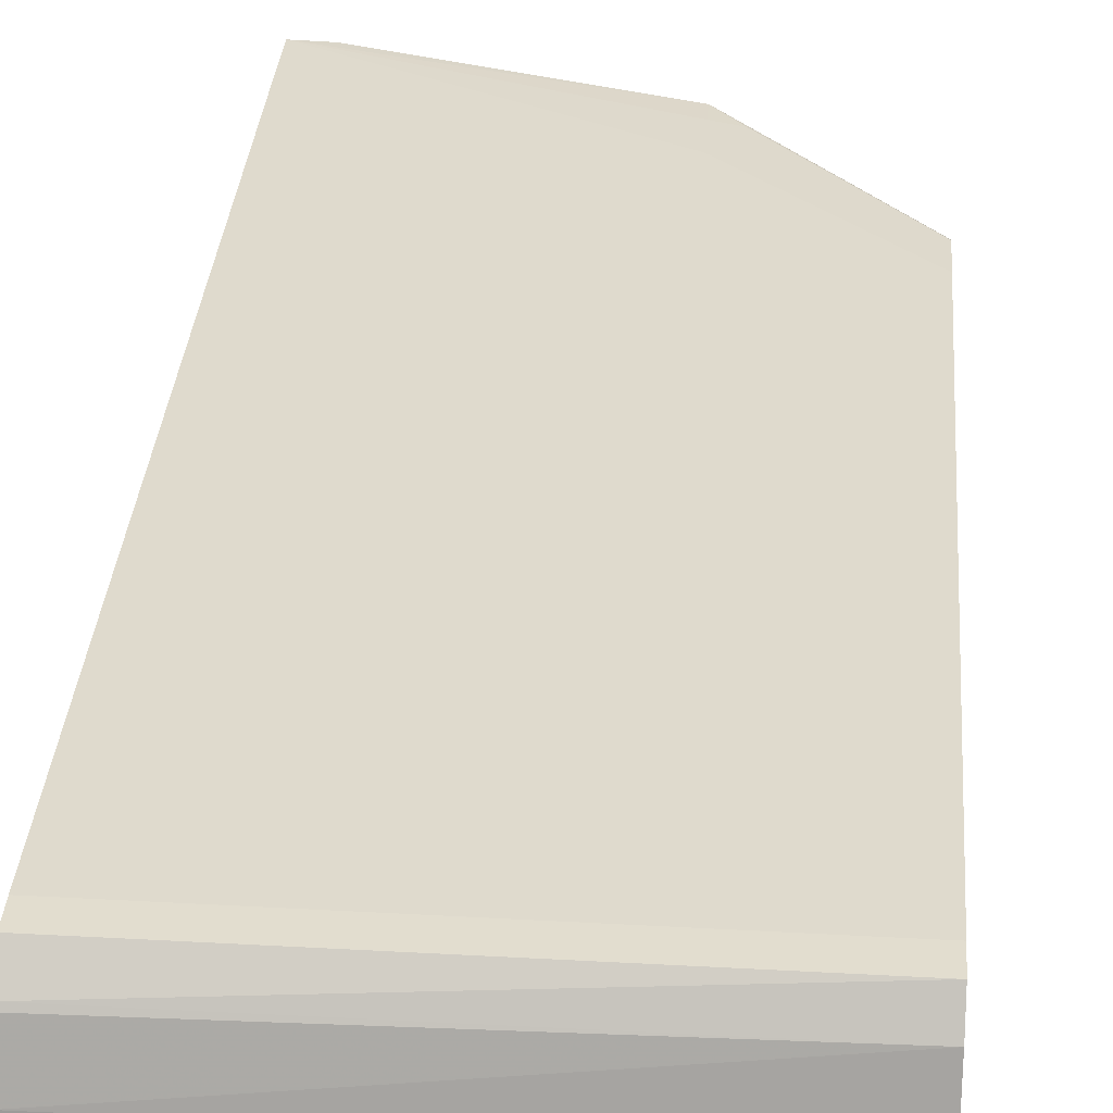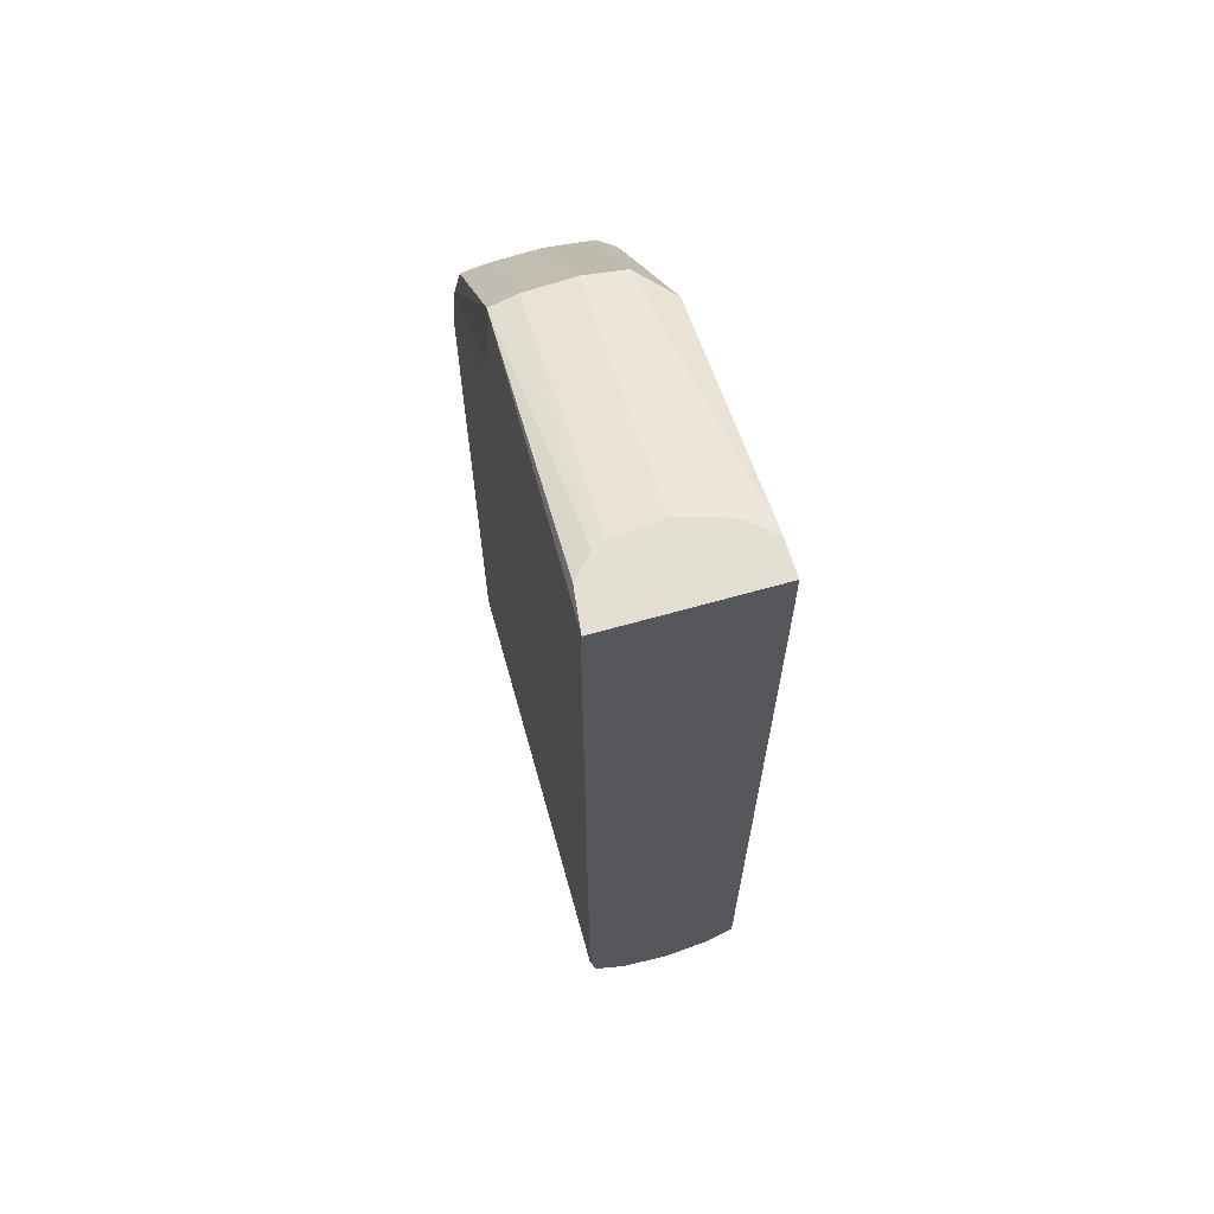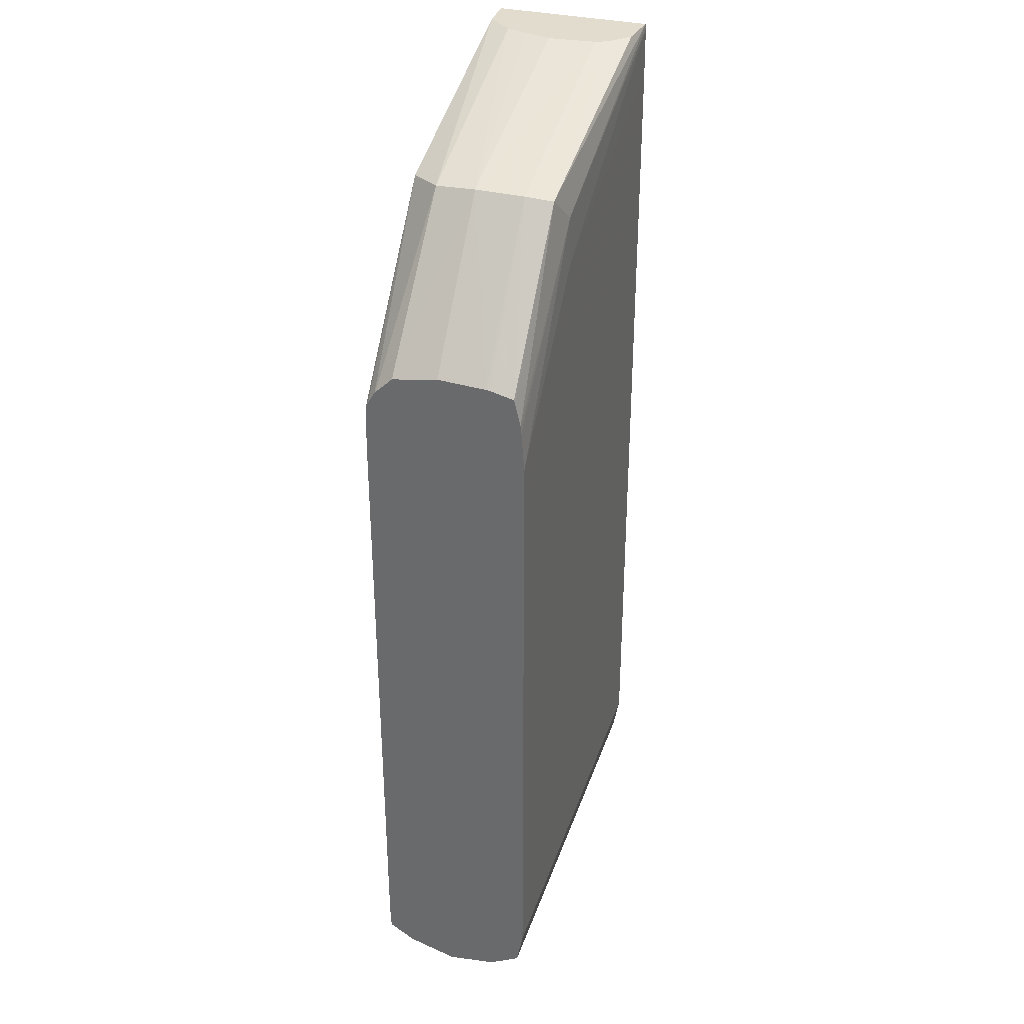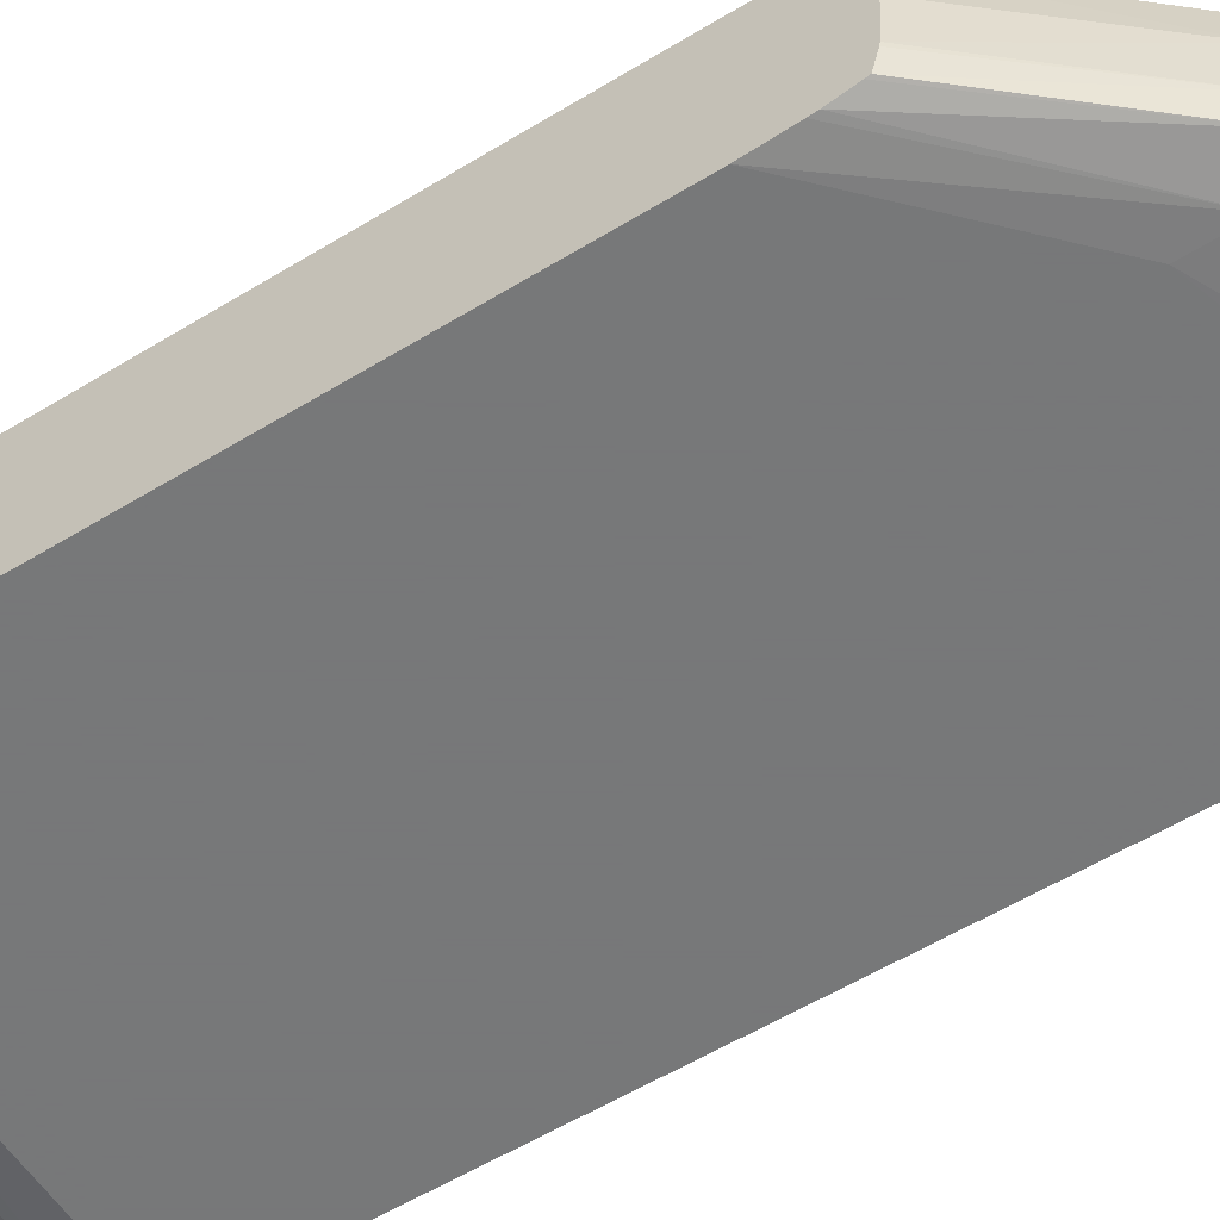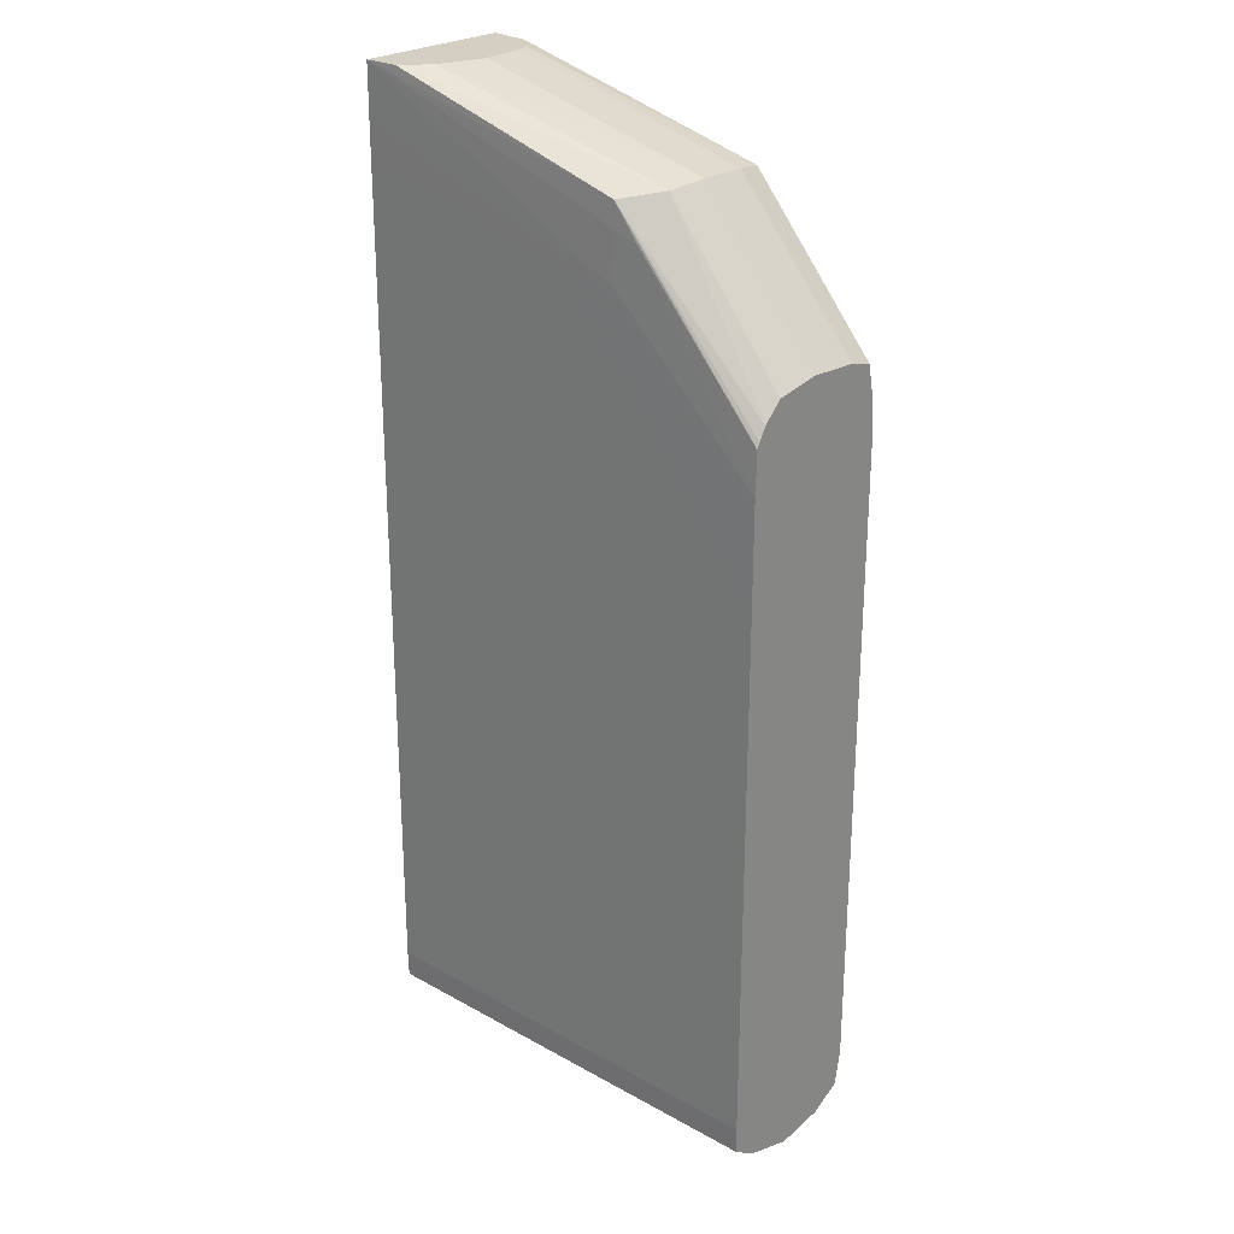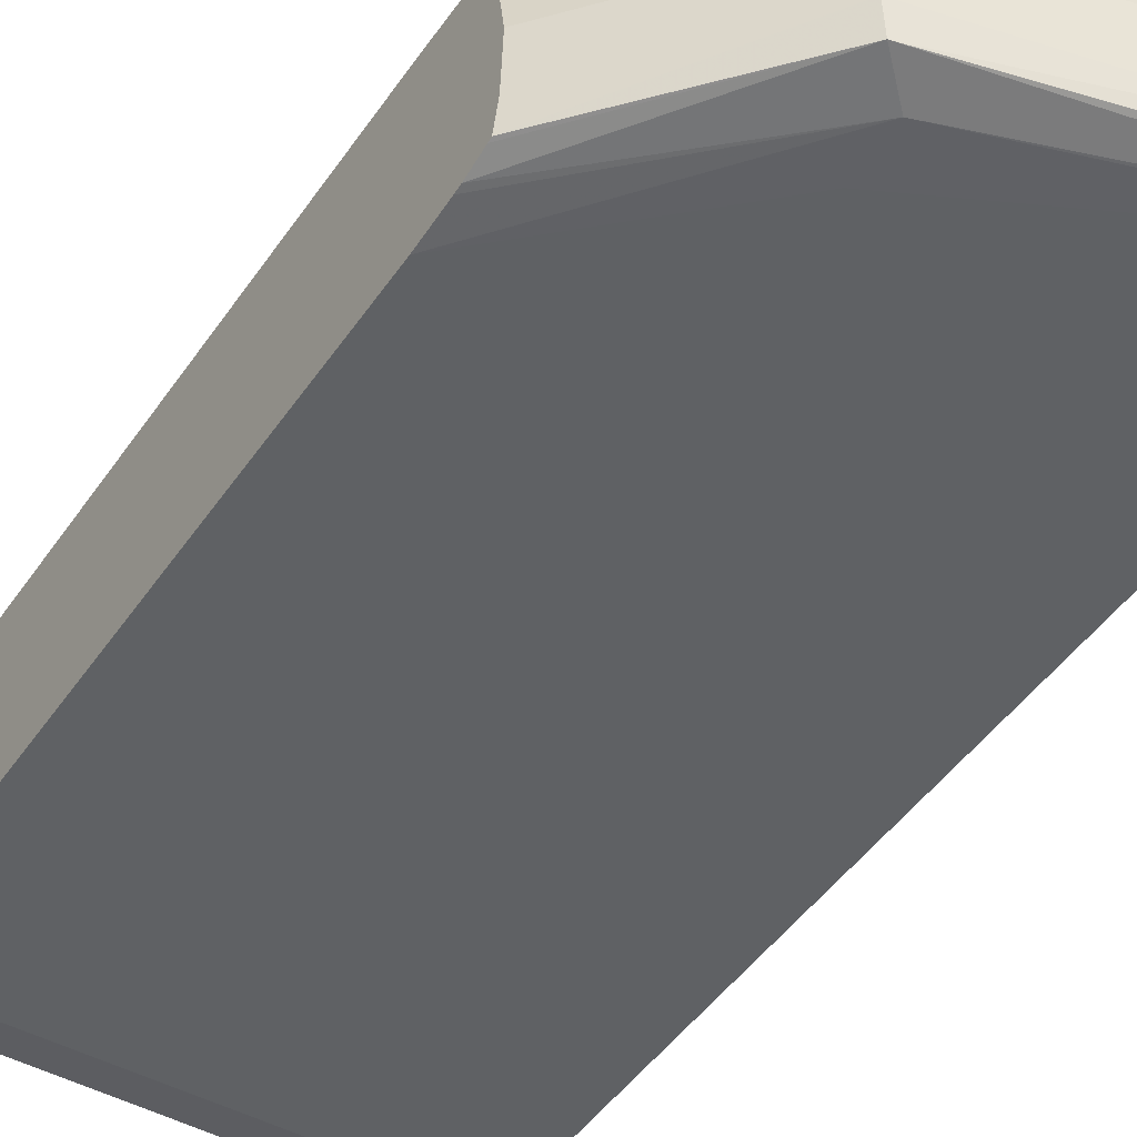
<metadata>
{"format":"obj","ext":"obj","renderer":"f3d","projection":"perspective","resolution":1024,"background":"white","views":[{"elev":32.9,"azim":4.4,"up":"+Z"},{"elev":67.0,"azim":-105.6,"up":"+Y"},{"elev":33.8,"azim":107.2,"up":"+Y"},{"elev":-57.3,"azim":122.3,"up":"+Z"},{"elev":25.6,"azim":41.5,"up":"+Y"},{"elev":-45.8,"azim":147.7,"up":"+Z"}]}
</metadata>
<code>
v -0.03067 -0.04812 0.02336
v -0.03067 -0.04812 0.02339
v -0.03067 -0.04801 0.02258
v -0.02365 -0.04788 0.02258
v -0.02365 -0.0479 0.02269
v -0.02365 -0.04799 0.02336
v -0.03067 -0.04787 0.02411
v -0.02365 -0.04795 0.02347
v -0.02365 -0.04775 0.02414
v -0.03067 -0.04764 0.02209
v -0.02365 -0.04762 0.02209
v -0.03067 -0.04782 0.02417
v -0.02365 -0.04748 0.02454
v -0.03067 -0.04706 0.02199
v -0.02376 -0.04707 0.02199
v -0.02365 -0.04714 0.022
v -0.03067 -0.04749 0.02454
v -0.02999 -0.04748 0.02454
v -0.02365 -0.04706 0.02456
v -0.02376 -0.04707 0.02456
v -0.02365 -0.04551 0.02199
v -0.02454 -0.04706 0.02199
v -0.03067 -0.04249 0.02199
v -0.02376 -0.04317 0.02199
v -0.02365 -0.04706 0.02199
v -0.03067 -0.04744 0.02455
v -0.02364 -0.0385 0.02456
v -0.02999 -0.04706 0.02456
v -0.03066 -0.03839 0.02456
v -0.03066 -0.04005 0.02456
v -0.02364 -0.03784 0.02199
v -0.0261 -0.04083 0.02199
v -0.03066 -0.0385 0.02199
v -0.02999 -0.03694 0.02199
v -0.03067 -0.04706 0.02456
v -0.02364 -0.03694 0.02456
v -0.02454 -0.03694 0.02456
v -0.02688 -0.0346 0.02456
v -0.02999 -0.03382 0.02456
v -0.03067 -0.04629 0.02456
v -0.03066 -0.03538 0.02456
v -0.0261 -0.0346 0.02199
v -0.02364 -0.03694 0.02199
v -0.03066 -0.03394 0.02199
v -0.02921 -0.03382 0.02199
v -0.02363 -0.03626 0.02454
v -0.02569 -0.03396 0.02454
v -0.0261 -0.0346 0.02456
v -0.02921 -0.03382 0.02456
v -0.03065 -0.03304 0.02456
v -0.03066 -0.03382 0.02456
v -0.03066 -0.03316 0.02199
v -0.03065 -0.0324 0.02199
v -0.03065 -0.03238 0.02199
v -0.0261 -0.03382 0.02201
v -0.02363 -0.03628 0.02204
v -0.02363 -0.03617 0.0245
v -0.0261 -0.03344 0.02453
v -0.0261 -0.03383 0.02454
v -0.03065 -0.03228 0.02455
v -0.03065 -0.03229 0.022
v -0.02564 -0.03337 0.02214
v -0.02363 -0.03616 0.02205
v -0.02363 -0.03598 0.02439
v -0.0256 -0.03334 0.02401
v -0.0301 -0.03228 0.02454
v -0.03063 -0.03228 0.02455
v -0.03001 -0.03229 0.02208
v -0.03 -0.03229 0.02208
v -0.02966 -0.03229 0.02239
v -0.02557 -0.03332 0.02258
v -0.02363 -0.03572 0.02215
v -0.02363 -0.03579 0.02213
v -0.02363 -0.03596 0.02437
v -0.02554 -0.0333 0.02336
v -0.02974 -0.03228 0.02414
v -0.02363 -0.03569 0.02409
v -0.02957 -0.03229 0.02258
v -0.02363 -0.03562 0.02258
v -0.02363 -0.03563 0.02252
v -0.02363 -0.03557 0.02336
v -0.02363 -0.03558 0.02324
v -0.0295 -0.03229 0.02336
v -0.02962 -0.03228 0.02379
f 1 2 7
f 1 7 12
f 1 12 17
f 1 17 26
f 1 26 35
f 1 35 40
f 1 40 30
f 1 30 29
f 1 29 41
f 1 41 51
f 1 51 50
f 1 50 60
f 1 60 61
f 1 61 54
f 1 54 53
f 1 53 52
f 1 52 44
f 1 44 33
f 1 33 23
f 1 23 14
f 1 14 10
f 1 10 3
f 1 3 4
f 1 4 5
f 1 5 6
f 1 6 2
f 2 6 8
f 2 8 9
f 2 9 7
f 3 10 11
f 3 11 4
f 4 11 16
f 4 16 25
f 4 25 21
f 4 21 31
f 4 31 43
f 4 43 56
f 4 56 63
f 4 63 73
f 4 73 72
f 4 72 80
f 4 80 79
f 4 79 82
f 4 82 81
f 4 81 77
f 4 77 74
f 4 74 64
f 4 64 57
f 4 57 46
f 4 46 36
f 4 36 27
f 4 27 19
f 4 19 13
f 4 13 9
f 4 9 8
f 4 8 6
f 4 6 5
f 7 9 12
f 9 13 12
f 10 14 15
f 10 15 11
f 11 15 16
f 12 13 17
f 13 18 17
f 13 19 20
f 13 20 18
f 14 21 22
f 14 22 15
f 14 23 24
f 14 24 21
f 15 22 25
f 15 25 16
f 17 18 26
f 18 20 26
f 19 27 20
f 20 28 26
f 20 27 29
f 20 29 30
f 20 30 28
f 21 25 22
f 21 24 31
f 23 32 24
f 23 33 34
f 23 34 32
f 24 32 31
f 26 28 35
f 27 36 37
f 27 37 48
f 27 48 38
f 27 38 39
f 27 39 29
f 28 40 35
f 28 30 40
f 29 39 41
f 31 32 34
f 31 34 42
f 31 42 43
f 33 44 34
f 34 44 45
f 34 45 42
f 36 46 47
f 36 47 48
f 36 48 37
f 38 48 49
f 38 49 39
f 39 49 50
f 39 50 51
f 39 51 41
f 42 45 52
f 42 52 53
f 42 53 54
f 42 54 55
f 42 55 43
f 43 55 56
f 44 52 45
f 46 57 58
f 46 58 47
f 47 58 59
f 47 59 48
f 48 59 60
f 48 60 50
f 48 50 49
f 54 61 55
f 55 61 62
f 55 62 63
f 55 63 56
f 57 64 58
f 58 65 66
f 58 66 67
f 58 67 60
f 58 60 59
f 58 64 65
f 60 67 66
f 60 66 76
f 60 76 84
f 60 84 83
f 60 83 78
f 60 78 70
f 60 70 69
f 60 69 68
f 60 68 61
f 61 68 62
f 62 68 69
f 62 69 70
f 62 70 71
f 62 71 72
f 62 72 73
f 62 73 63
f 64 74 65
f 65 75 76
f 65 76 66
f 65 74 77
f 65 77 75
f 70 78 71
f 71 78 75
f 71 75 79
f 71 79 80
f 71 80 72
f 75 81 82
f 75 82 79
f 75 78 83
f 75 83 84
f 75 84 76
f 75 77 81

</code>
